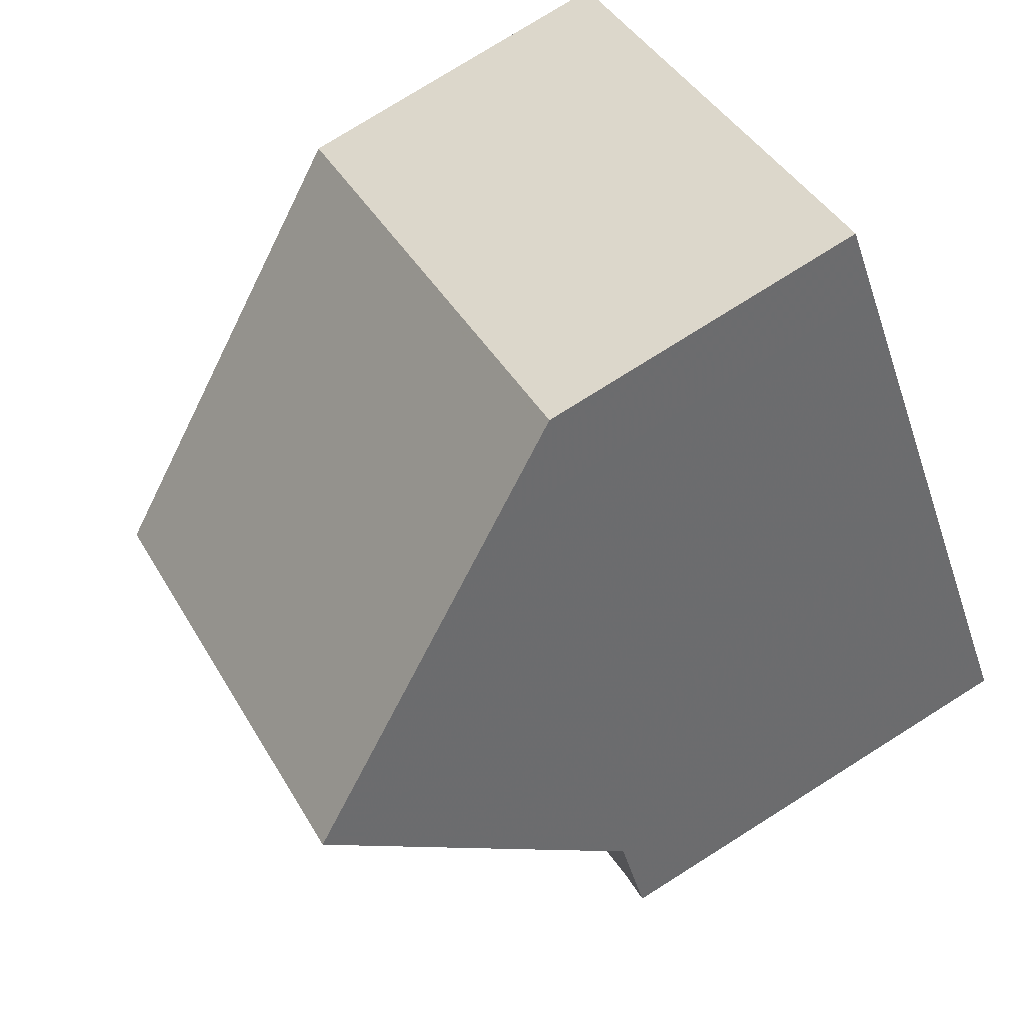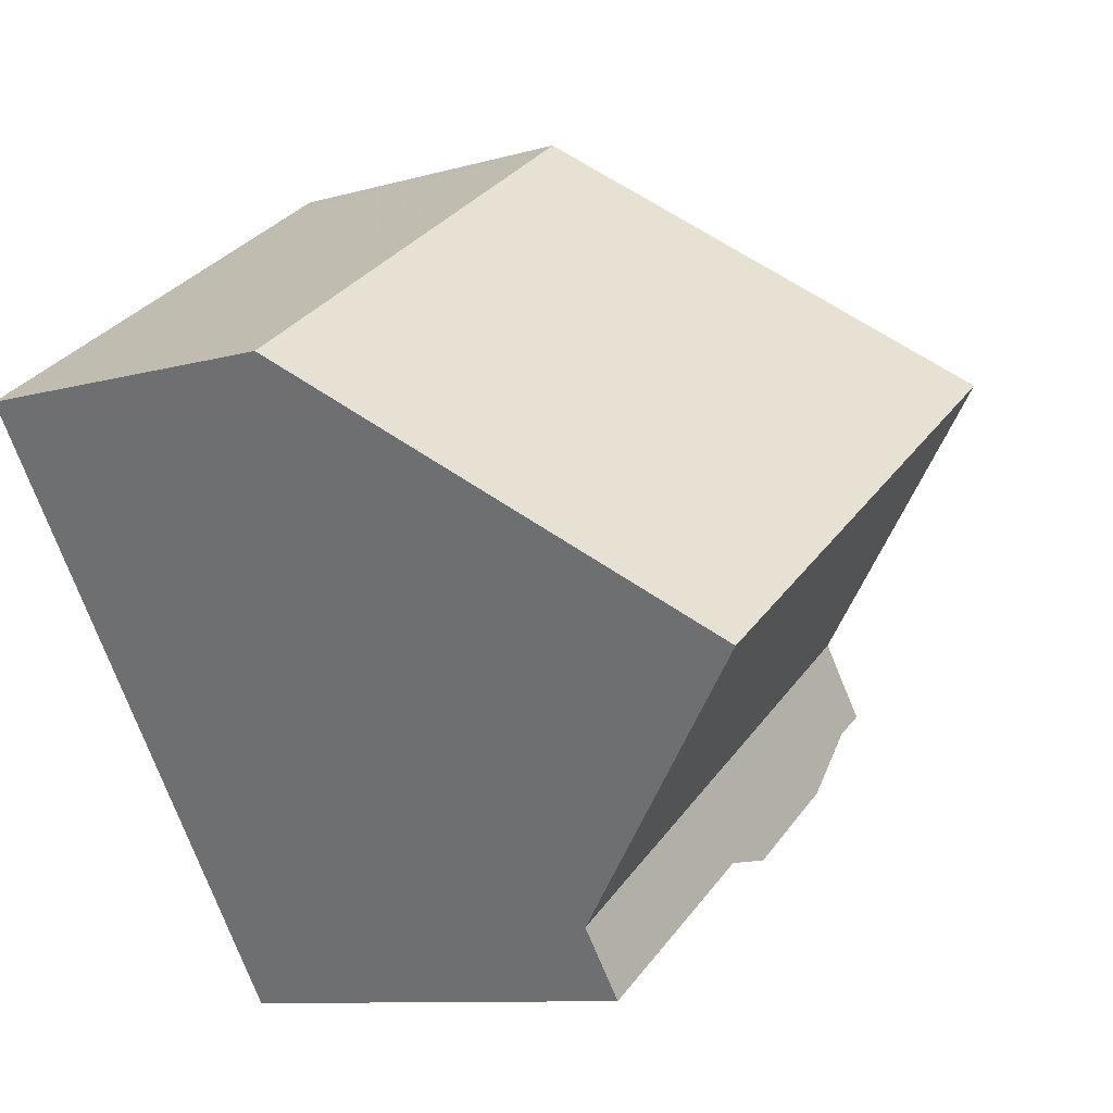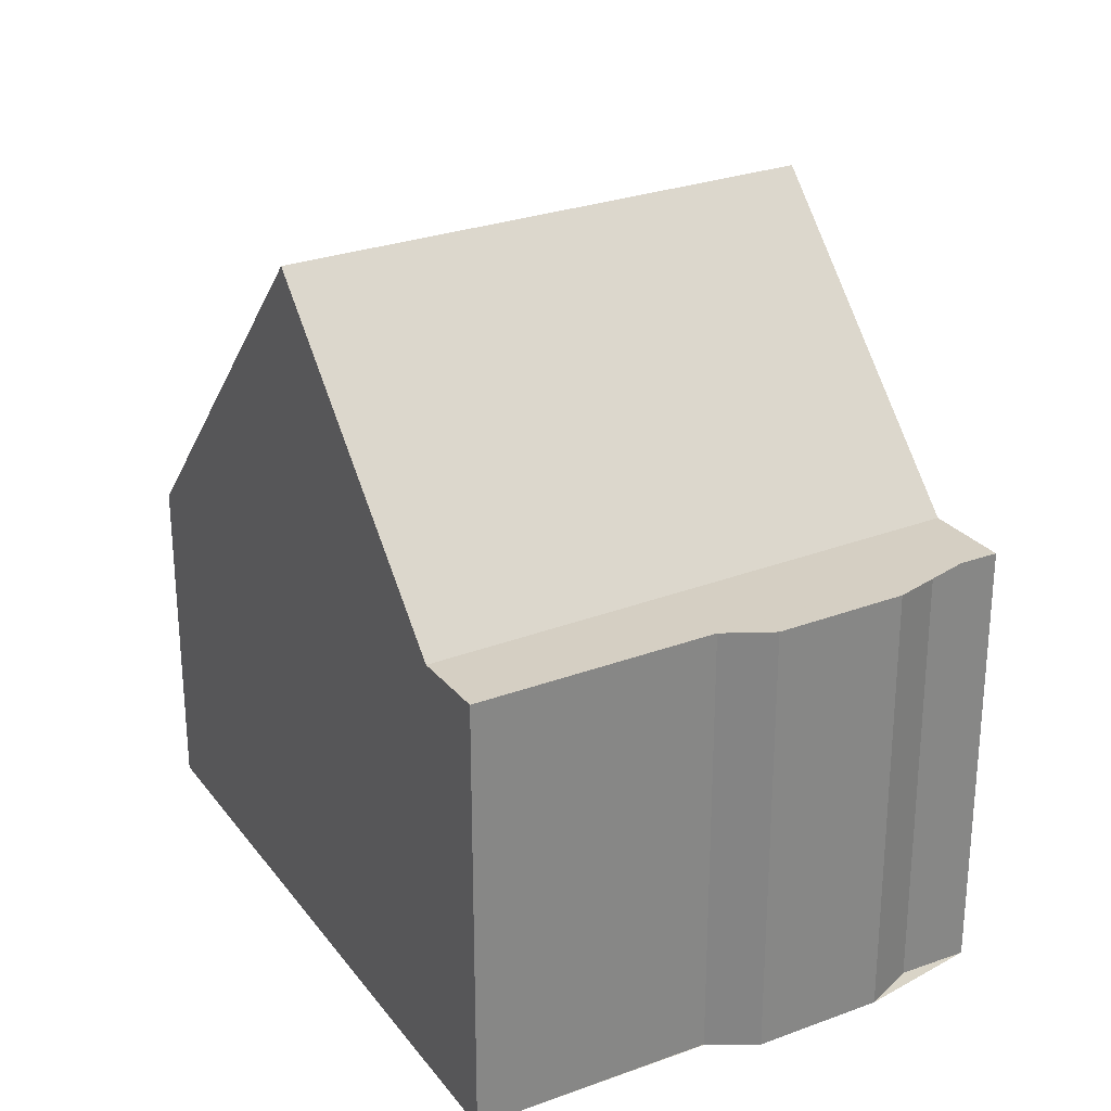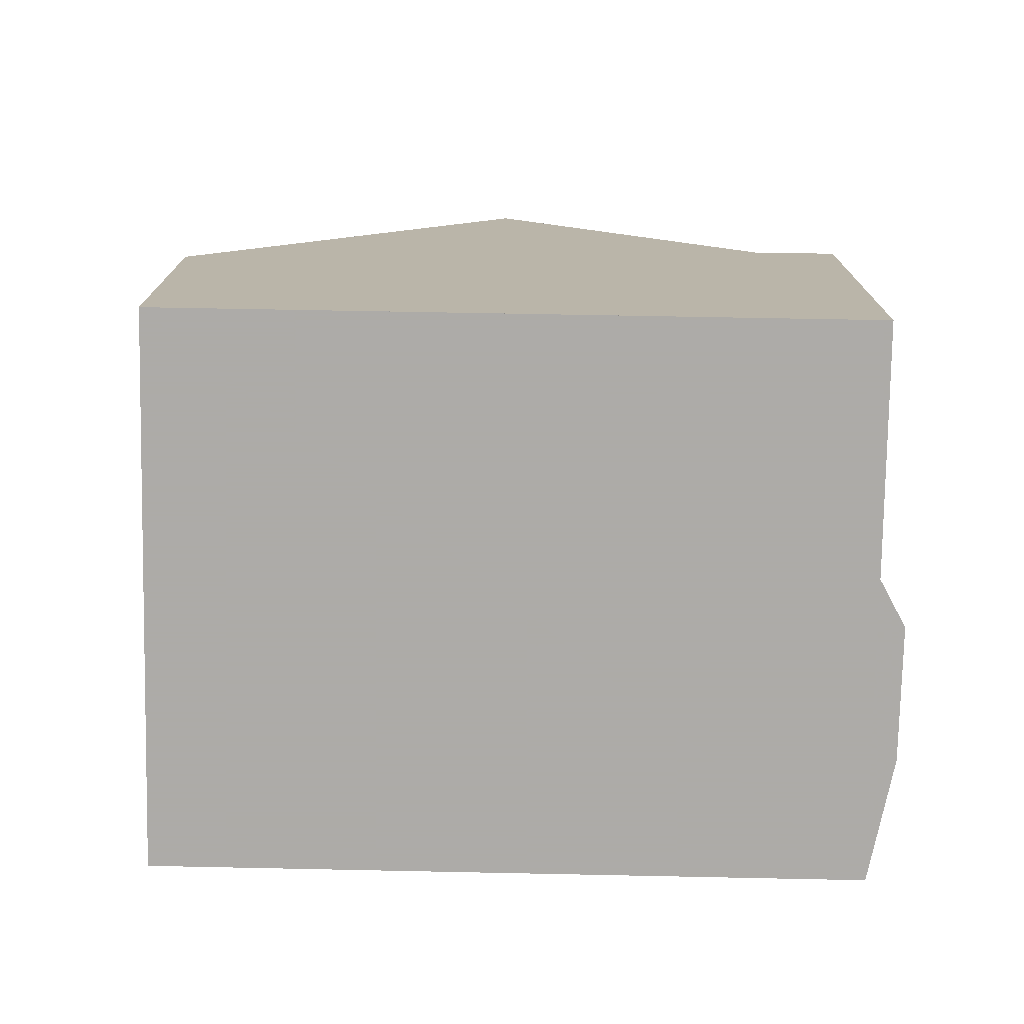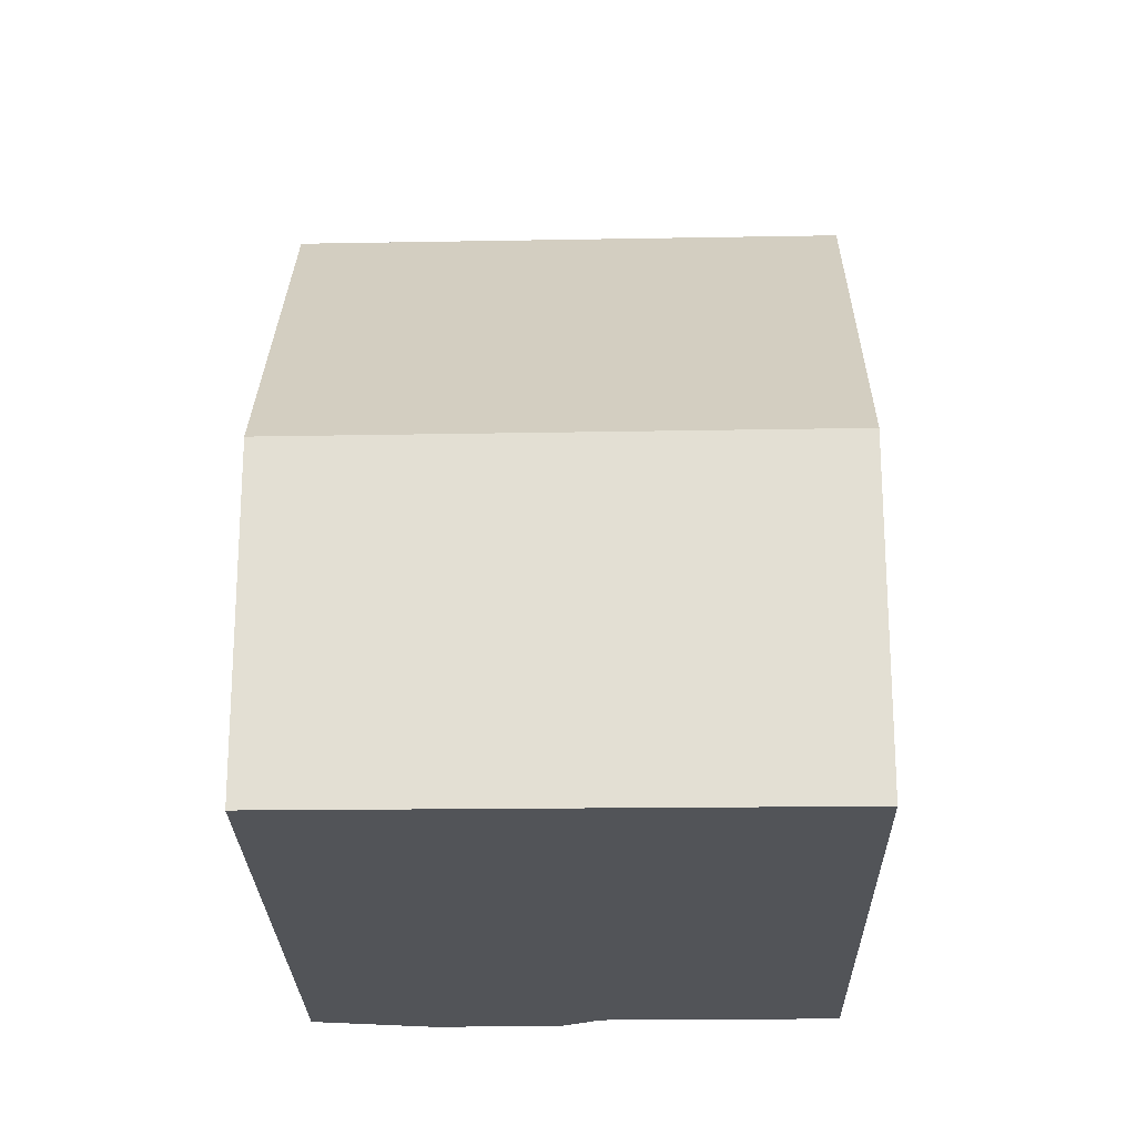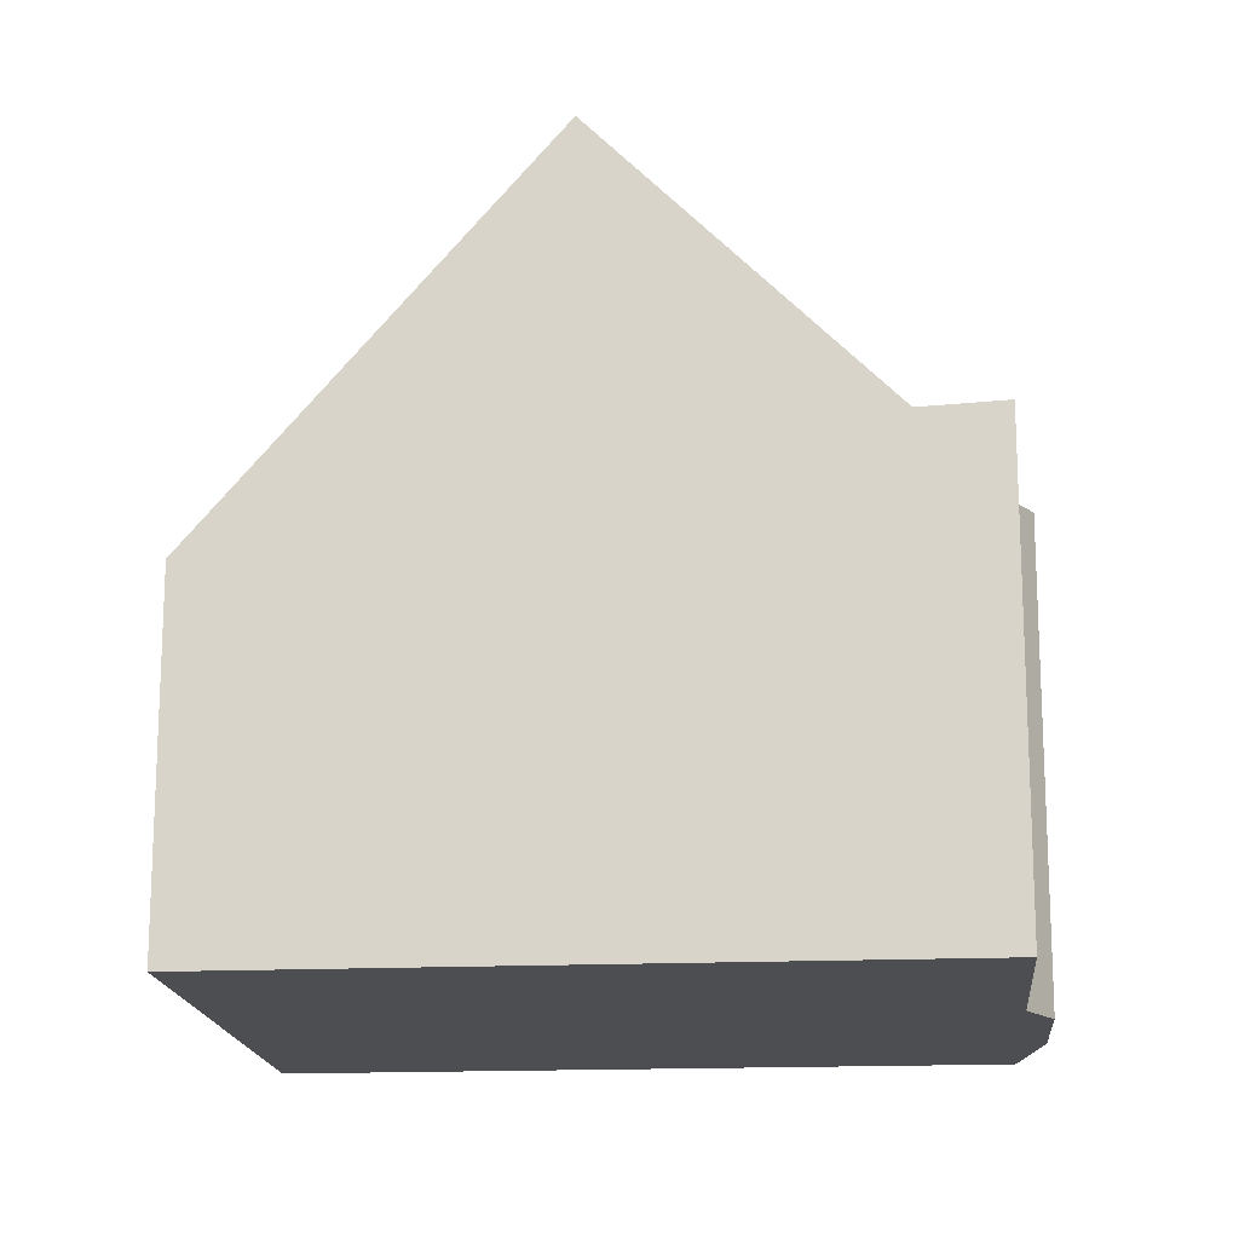
<metadata>
{"format":"obj","ext":"obj","renderer":"f3d","projection":"perspective","resolution":1024,"background":"white","views":[{"elev":77.8,"azim":57.9,"up":"+Y"},{"elev":-9.7,"azim":-53.4,"up":"+Y"},{"elev":28.6,"azim":5.6,"up":"+Z"},{"elev":-76.5,"azim":-56.4,"up":"+Z"},{"elev":-23.3,"azim":-144.2,"up":"+Z"},{"elev":-16.8,"azim":-50.2,"up":"+Z"}]}
</metadata>
<code>
v -1120 -842.7 4.014
v -1125 -846.4 4.05
v -1115 -849.5 5.435
v -1116 -849.9 5.433
v -1116 -850.5 5.446
v -1117 -851.4 5.443
v -1118 -851.5 5.426
v -1121 -853.2 5.42
v -1123 -849.7 8.604
v -1118 -845.9 8.557
v -1125 -847.1 5.07
v -1119 -843.5 5.086
v -1125 -847.3 5.375
v -1119 -843.6 5.347
v -1120 -843.6 5.085
v -1119 -843.8 5.349
v -1118 -846.1 8.559
v -1125 -847.3 5.375
v -1125 -847.1 5.07
v -1123 -849.6 8.604
v -1118 -845.9 8.557
v -1123 -849.7 8.604
v -1121 -852.3 5.373
v -1116 -848.6 5.384
v -1116 -848.6 5.384
v -1121 -852.3 5.373
v -1118 -846.1 8.559
v -1120 -842.9 4.016
v -1116 -848.8 5.384
v -1116 -848.8 5.384
v -1115 -849.6 5.434
v -1123 -849.6 8.604
v -1125 -846.4 4.05
v -1121 -852.3 5.373
v -1120 -853.1 5.42
v -1121 -852.3 5.373
v -1120 -853.1 5.419
v -1115 -849.6 5.432
v -1115 -849.4 5.433
v -1121 -853.1 5.419
v -1125 -846.4 4.166
v -1120 -842.9 4.134
v -1120 -842.8 4.132
v -1125 -846.5 4.166
v -1122 -850.3 7.802
v -1117 -846.8 7.745
v -1117 -846.6 7.743
v -1122 -850.3 7.802
v -1120 -842.8 4.132
v -1120 -842.7 4.014
v -1120 -842.7 0
v -1120 -842.8 0
v -1125 -846.4 4.05
v -1125 -846.4 4.05
v -1125 -846.4 0
v -1125 -846.4 0
v -1115 -849.6 5.434
v -1115 -849.5 5.435
v -1115 -849.5 0
v -1115 -849.6 8.882e-16
v -1116 -850.5 5.446
v -1116 -849.9 5.433
v -1116 -849.9 -8.882e-16
v -1116 -850.5 0
v -1117 -851.4 5.443
v -1116 -850.5 5.446
v -1116 -850.5 0
v -1117 -851.4 0
v -1118 -851.5 5.426
v -1117 -851.4 5.443
v -1117 -851.4 0
v -1118 -851.5 8.882e-16
v -1120 -853.1 5.42
v -1118 -851.5 5.426
v -1118 -851.5 8.882e-16
v -1120 -853.1 0
v -1121 -853.1 5.419
v -1121 -853.2 5.42
v -1121 -853.2 0
v -1121 -853.1 0
v -1125 -847.3 5.375
v -1123 -849.7 8.604
v -1123 -849.7 0
v -1125 -847.3 0
v -1125 -846.5 4.166
v -1125 -847.1 5.07
v -1125 -847.1 0
v -1125 -846.5 0
v -1119 -843.6 5.347
v -1119 -843.5 5.086
v -1119 -843.5 0
v -1119 -843.6 0
v -1125 -847.1 5.07
v -1125 -847.3 5.375
v -1125 -847.3 0
v -1125 -847.1 0
v -1118 -845.9 8.557
v -1119 -843.6 5.347
v -1119 -843.6 0
v -1118 -845.9 0
v -1117 -846.6 7.743
v -1118 -845.9 8.557
v -1118 -845.9 0
v -1117 -846.6 0
v -1115 -849.4 5.433
v -1116 -848.6 5.384
v -1116 -848.6 0
v -1115 -849.4 0
v -1122 -850.3 7.802
v -1121 -852.3 5.373
v -1121 -852.3 0
v -1122 -850.3 0
v -1120 -842.7 4.014
v -1120 -842.9 4.016
v -1120 -842.9 0
v -1120 -842.7 0
v -1116 -849.9 5.433
v -1115 -849.6 5.434
v -1115 -849.6 8.882e-16
v -1116 -849.9 -8.882e-16
v -1120 -842.9 4.016
v -1125 -846.4 4.05
v -1125 -846.4 0
v -1120 -842.9 0
v -1121 -853.2 5.42
v -1120 -853.1 5.42
v -1120 -853.1 0
v -1121 -853.2 0
v -1115 -849.5 5.435
v -1115 -849.4 5.433
v -1115 -849.4 0
v -1115 -849.5 0
v -1121 -852.3 5.373
v -1121 -853.1 5.419
v -1121 -853.1 0
v -1121 -852.3 0
v -1119 -843.5 5.086
v -1120 -842.8 4.132
v -1120 -842.8 0
v -1119 -843.5 0
v -1125 -846.4 4.05
v -1125 -846.5 4.166
v -1125 -846.5 0
v -1125 -846.4 0
v -1116 -848.6 5.384
v -1117 -846.6 7.743
v -1117 -846.6 0
v -1116 -848.6 0
v -1123 -849.7 8.604
v -1122 -850.3 7.802
v -1122 -850.3 0
v -1123 -849.7 0
v -1120 -842.7 0
v -1115 -849.5 0
v -1116 -849.9 0
v -1116 -850.5 0
v -1117 -851.4 0
v -1118 -851.5 0
v -1121 -853.2 0
v -1125 -846.4 0
f 18 16 17 20
f 42 15 19 41
f 19 15 16 18
f 15 12 14 16
f 16 14 10 17
f 18 13 11 19
f 20 9 13 18
f 46 29 34 45
f 38 31 4 5 6 7 35 37
f 43 12 15 42
f 47 25 29 46
f 39 3 31 38
f 41 19 11 44
f 45 34 26 48
f 37 35 8 40
f 37 36 30 38
f 38 30 24 39
f 40 23 36 37
f 41 33 28 42
f 42 28 1 43
f 44 2 33 41
f 45 32 27 46
f 46 27 21 47
f 48 22 32 45
f 50 51 52 49
f 54 55 56 53
f 58 59 60 57
f 62 63 64 61
f 66 67 68 65
f 70 71 72 69
f 74 75 76 73
f 78 79 80 77
f 82 83 84 81
f 86 87 88 85
f 90 91 92 89
f 94 95 96 93
f 98 99 100 97
f 102 103 104 101
f 106 107 108 105
f 110 111 112 109
f 114 115 116 113
f 118 119 120 117
f 122 123 124 121
f 126 127 128 125
f 130 131 132 129
f 134 135 136 133
f 138 139 140 137
f 142 143 144 141
f 146 147 148 145
f 150 151 152 149
f 154 155 156 157 158 159 160 153

</code>
